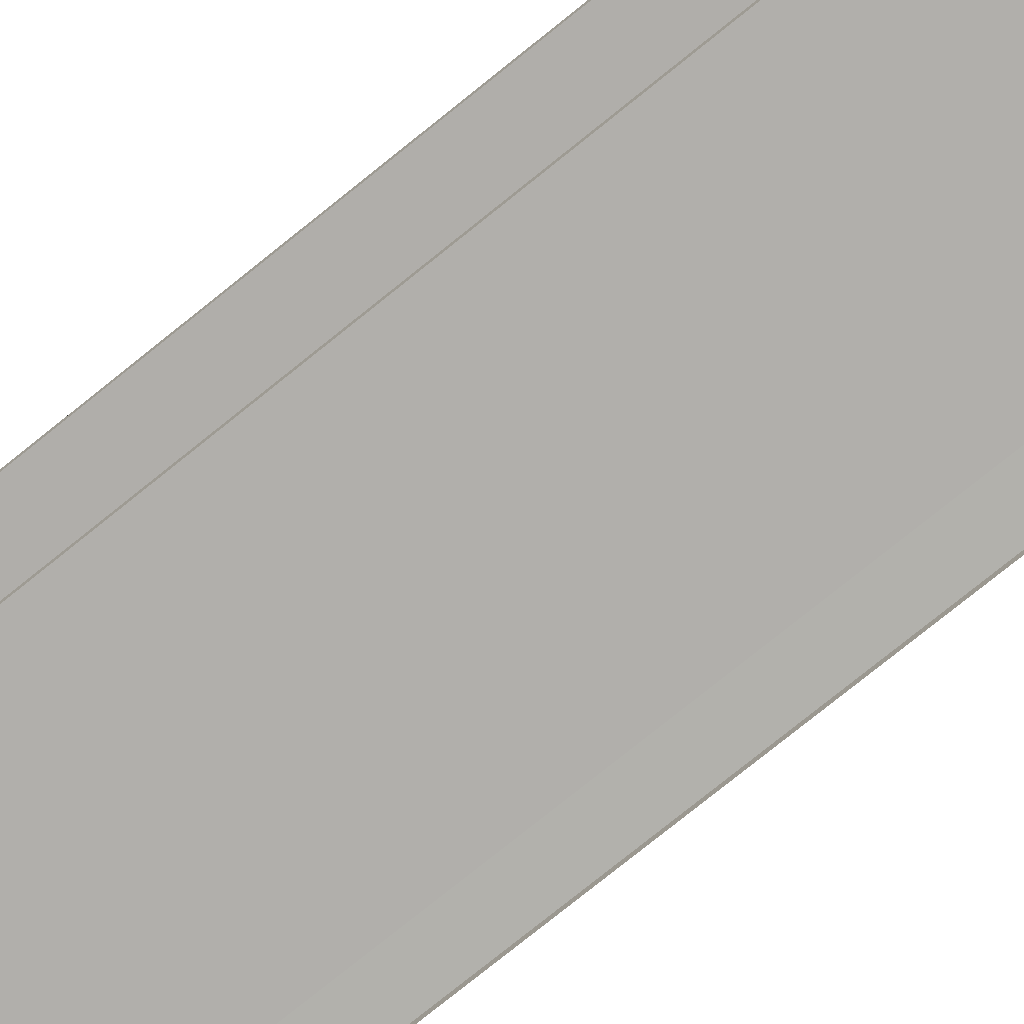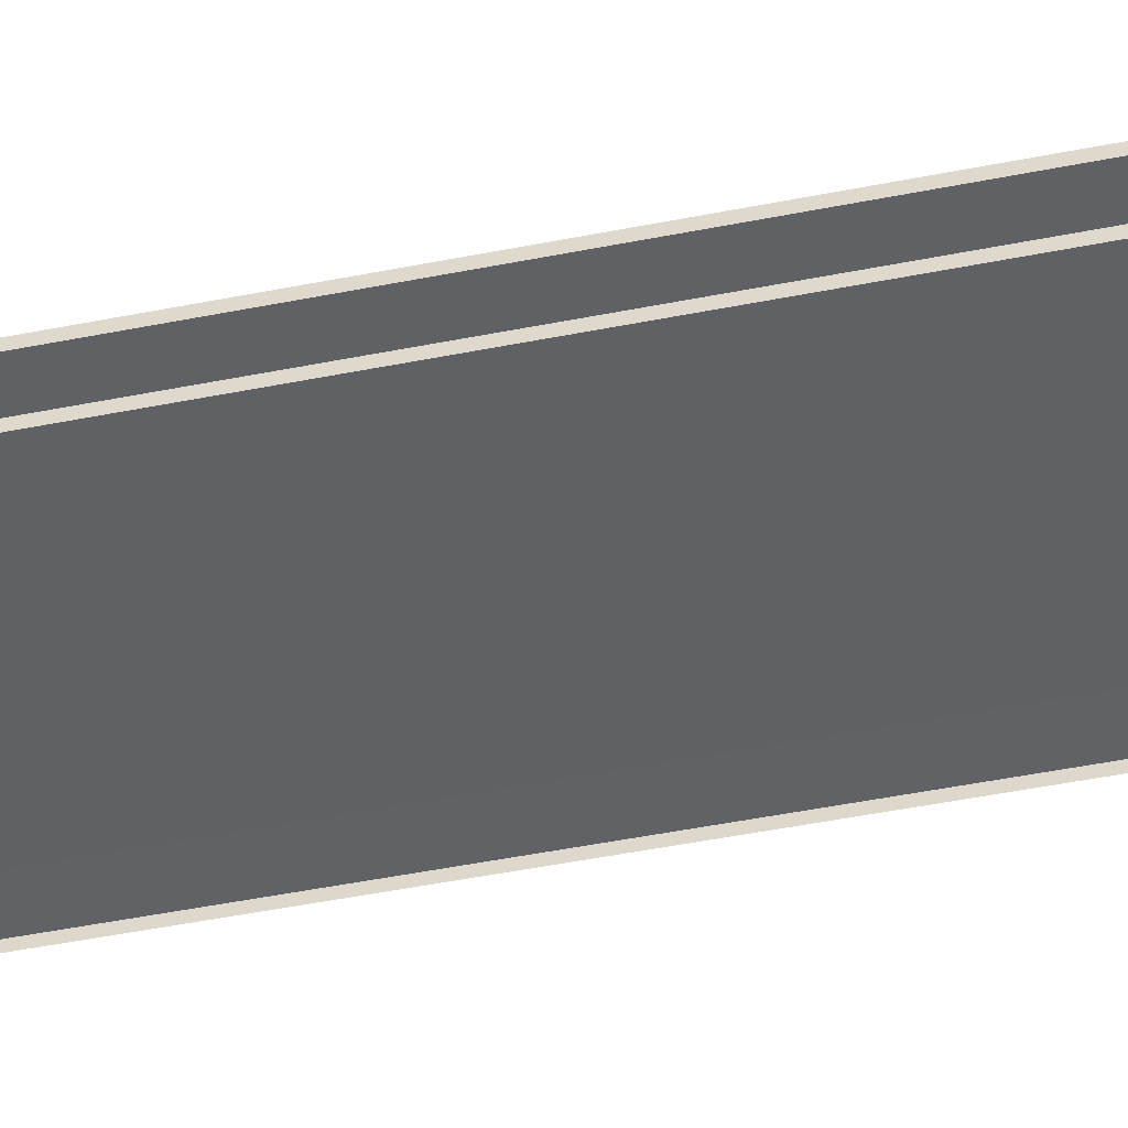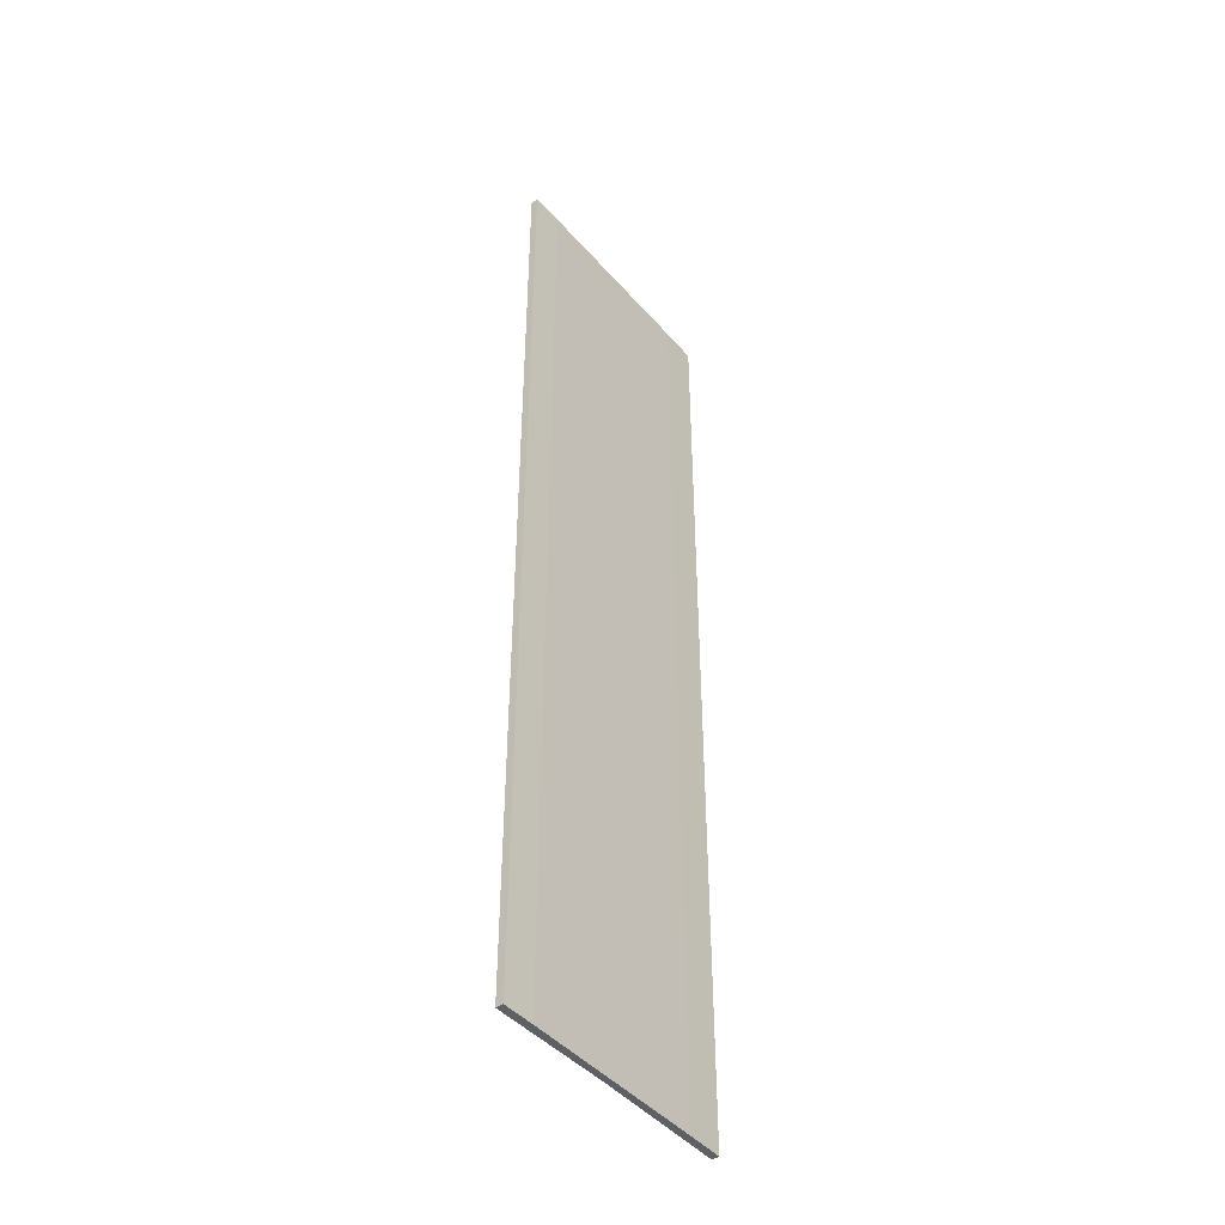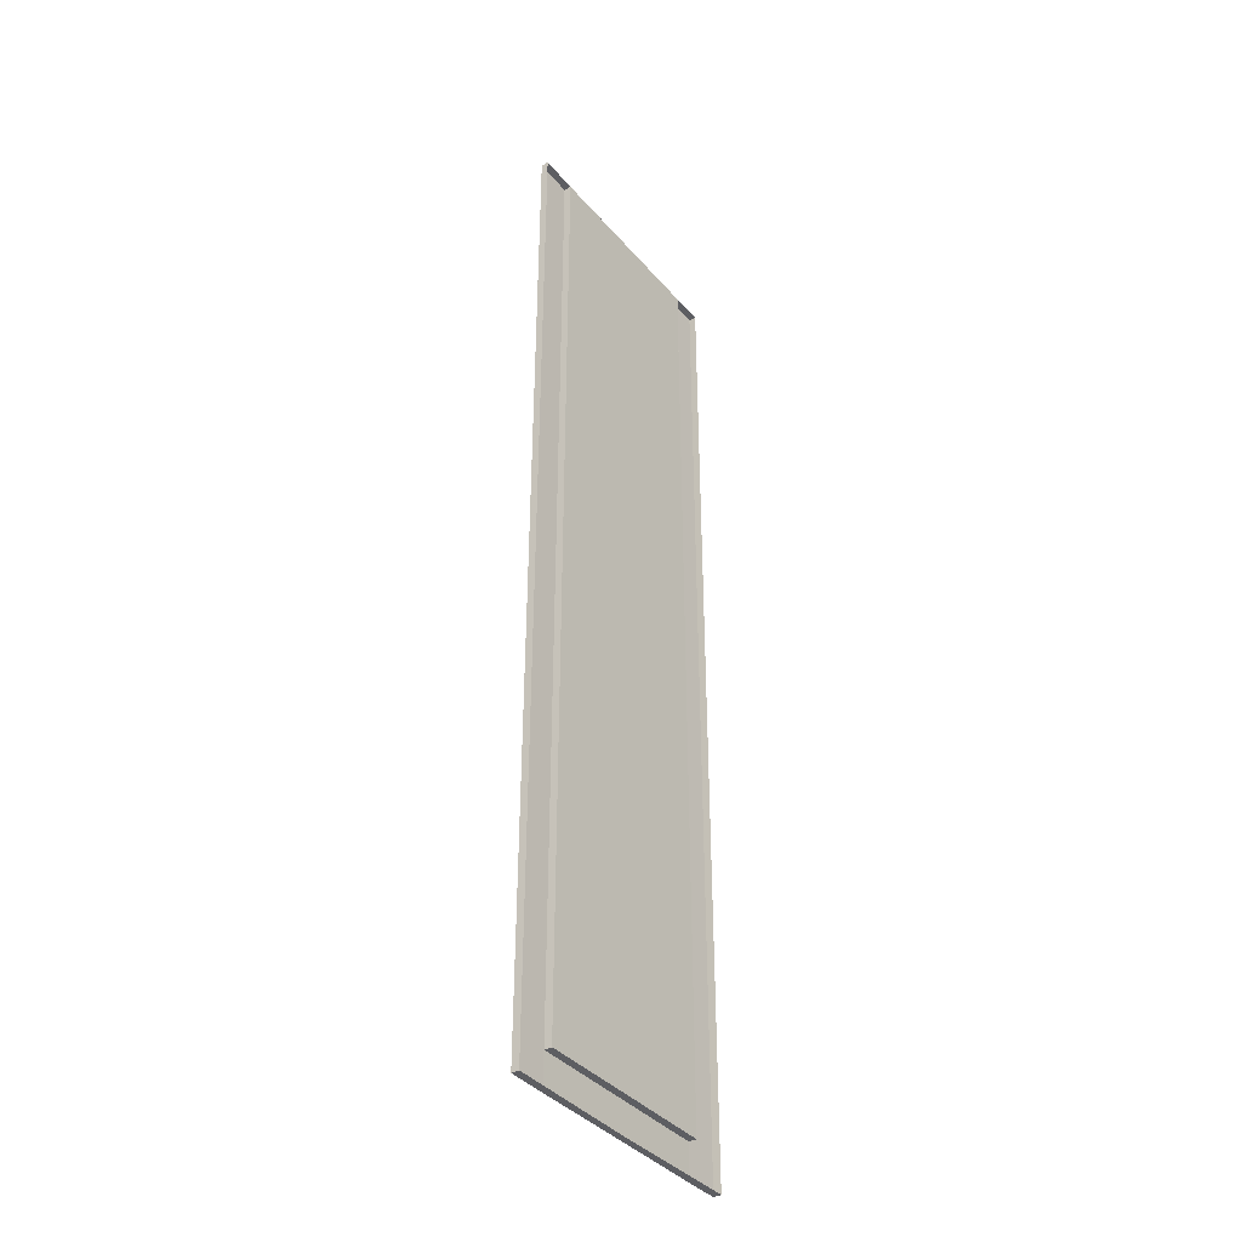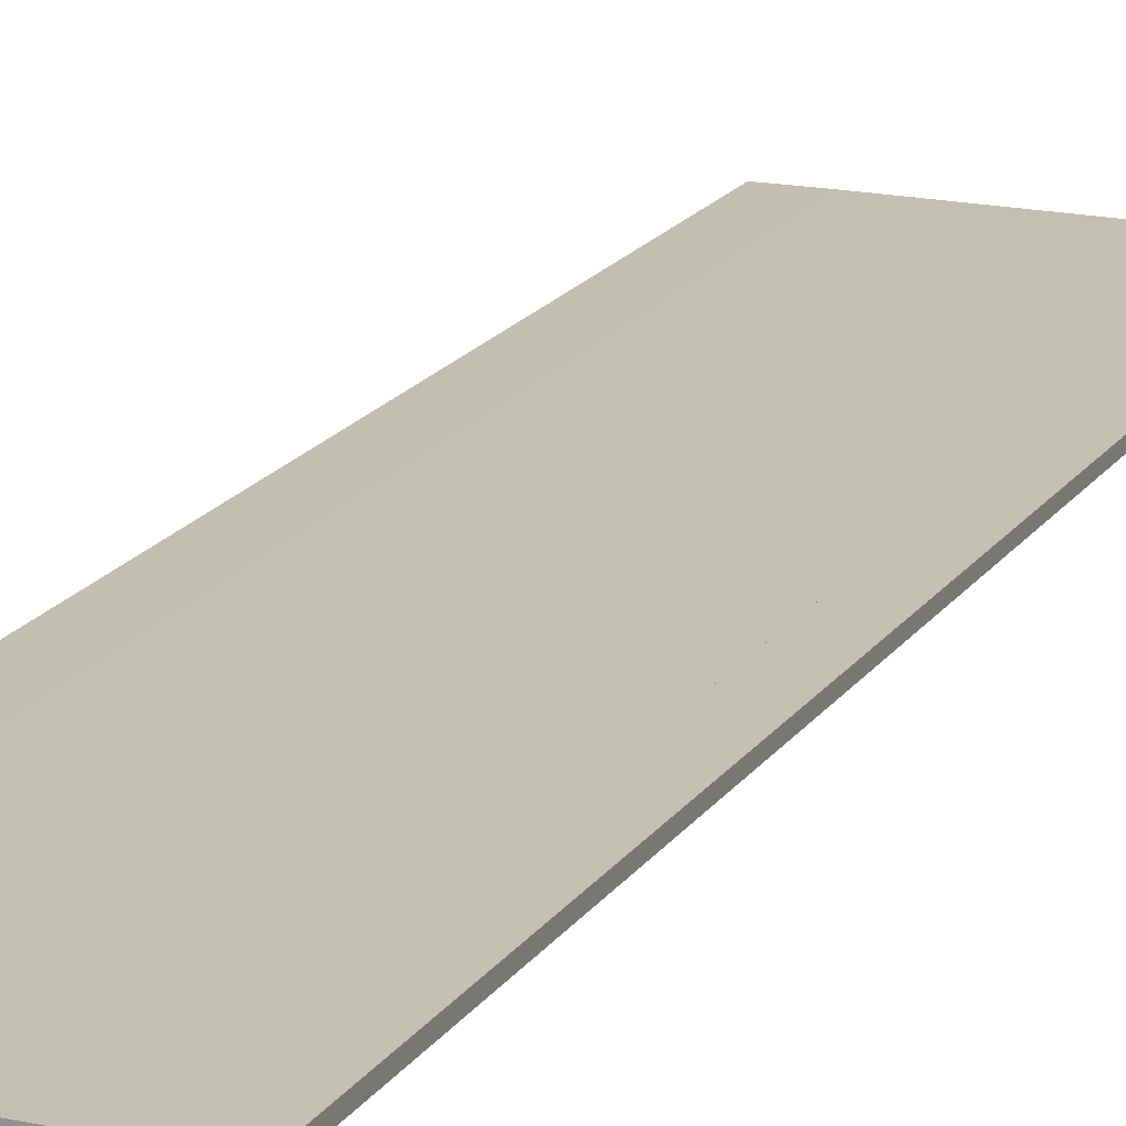
<metadata>
{"format":"obj","ext":"obj","renderer":"f3d","projection":"perspective","resolution":1024,"background":"white","views":[{"elev":-78.4,"azim":128.7,"up":"+Z"},{"elev":-49.9,"azim":-77.7,"up":"+Z"},{"elev":-44.9,"azim":-51.8,"up":"+Y"},{"elev":-38.6,"azim":125.8,"up":"+Y"},{"elev":17.9,"azim":-156.7,"up":"+Z"}]}
</metadata>
<code>
o Group3/mesh1/mesh1-geometry#mesh1-geometry
v -0.004881 0.7931 0.384
v -0.02657 0.7931 0.3837
v 0.01897 0.7931 0.3837
v -0.02659 0.7931 0.3855
v 0.01897 0.562 0.3837
v 0.019 0.7931 0.3855
v -0.03448 0.7931 0.3854
v -0.02659 0.562 0.3855
v -0.02657 0.562 0.3837
v 0.02822 0.7931 0.3854
v 0.019 0.562 0.3855
v -0.03446 0.7931 0.3836
v -0.02659 0.5536 0.3855
v 0.0282 0.7931 0.3836
v 0.02822 0.5536 0.3854
v -0.03446 0.5536 0.3836
v -0.03448 0.5536 0.3854
v 0.019 0.5536 0.3855
v 0.02822 0.562 0.3854
v 0.0282 0.562 0.3836
v -0.004881 0.5536 0.384
v 0.0282 0.5536 0.3836
f 1 2 3
f 4 1 2
f 2 5 3
f 6 3 1
f 1 4 6
f 2 7 4
f 8 2 4
f 5 2 9
f 5 6 3
f 10 3 6
f 7 2 12
f 7 13 4
f 2 8 9
f 4 13 8
f 9 11 5
f 6 5 11
f 3 10 14
f 6 15 10
f 11 15 6
f 16 7 12
f 13 7 17
f 11 9 8
f 8 18 11
f 18 8 13
f 19 14 10
f 10 15 19
f 15 11 18
f 7 16 17
f 17 18 13
f 14 19 20
f 15 20 19
f 18 17 15
f 21 17 16
f 20 15 22
f 17 21 15
f 15 21 22
f 3 2 1
f 2 1 4
f 3 5 2
f 1 3 6
f 6 4 1
f 4 7 2
f 4 2 8
f 9 2 5
f 3 6 5
f 6 3 10
f 6 11 4
f 12 2 7
f 4 13 7
f 9 8 2
f 8 4 11
f 8 13 4
f 5 11 9
f 11 5 6
f 14 10 3
f 10 15 6
f 6 15 11
f 12 7 16
f 17 7 13
f 8 9 11
f 11 18 8
f 13 8 18
f 10 14 19
f 19 15 10
f 18 11 15
f 17 16 7
f 13 18 17
f 20 19 14
f 19 20 15
f 15 17 18
f 16 17 21
f 22 15 20
f 15 21 17
f 22 21 15
f 4 11 6
f 11 4 8

</code>
